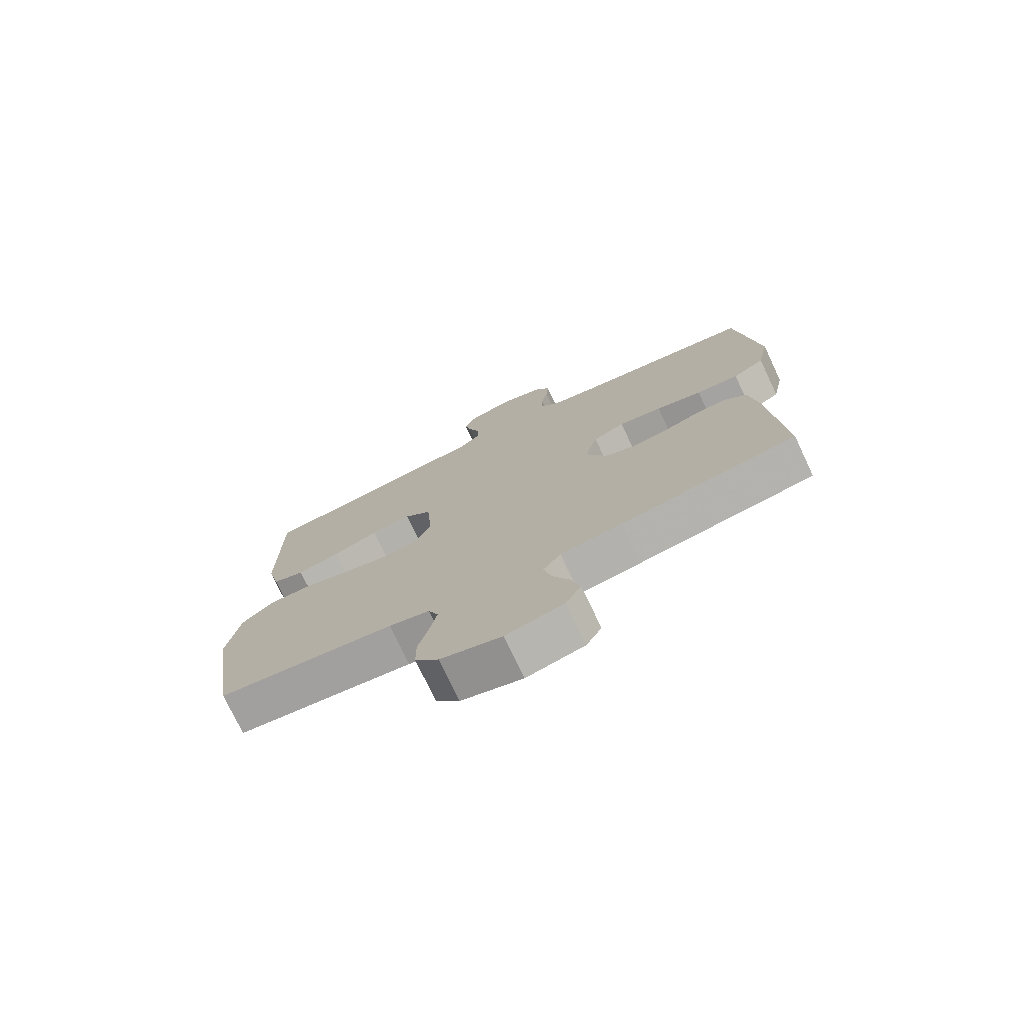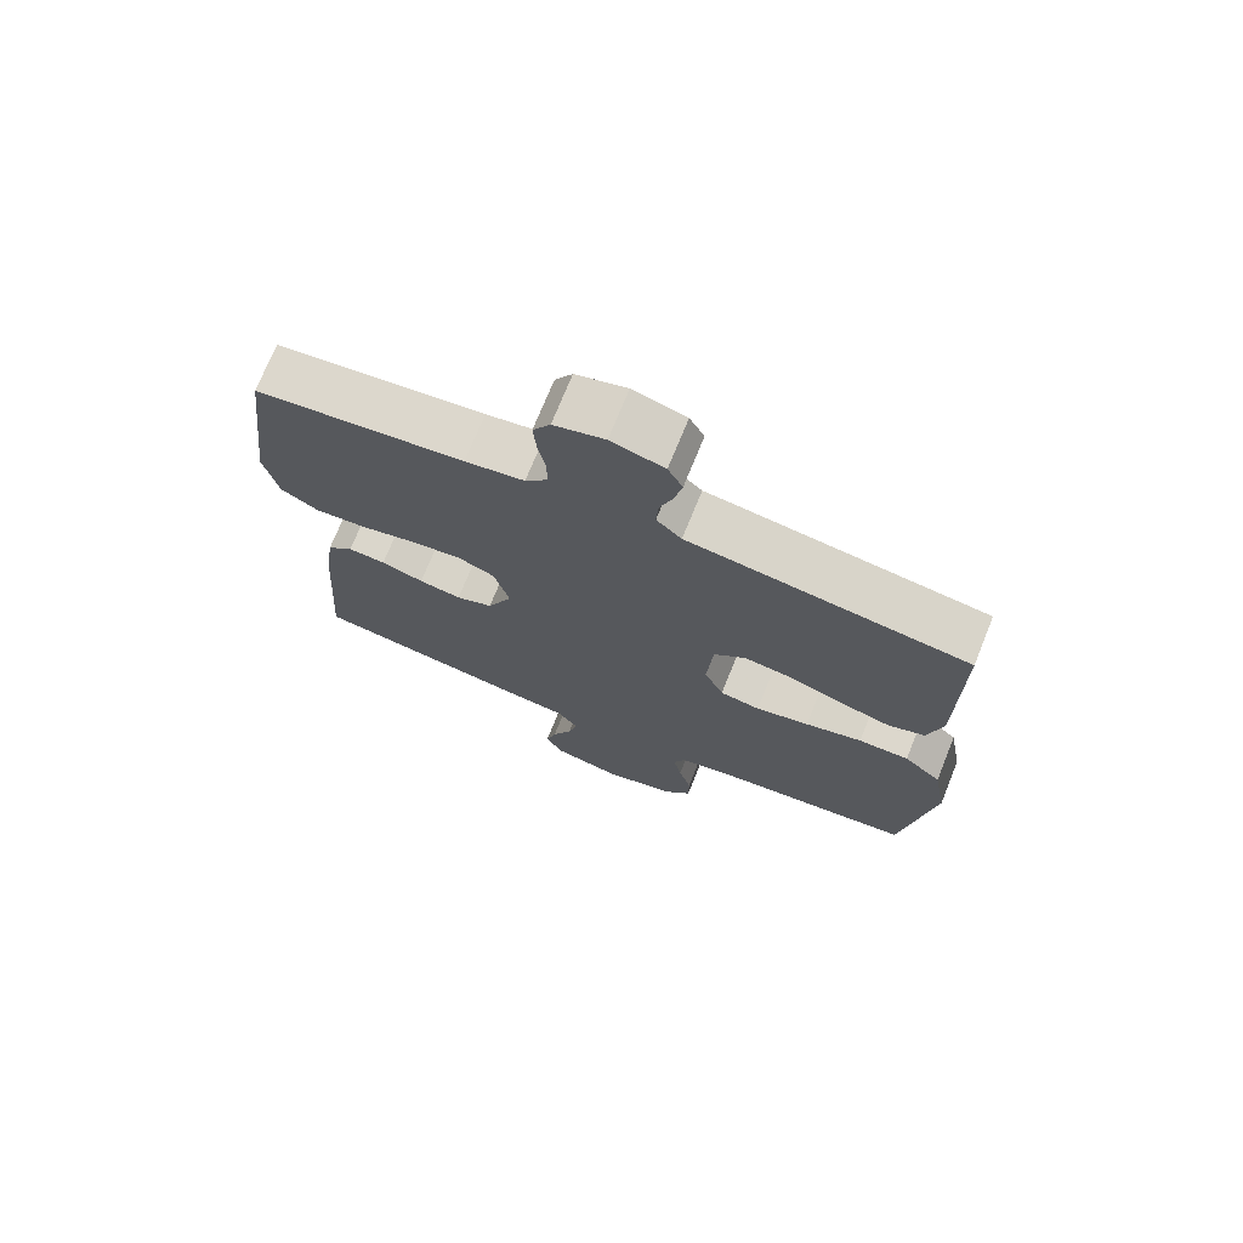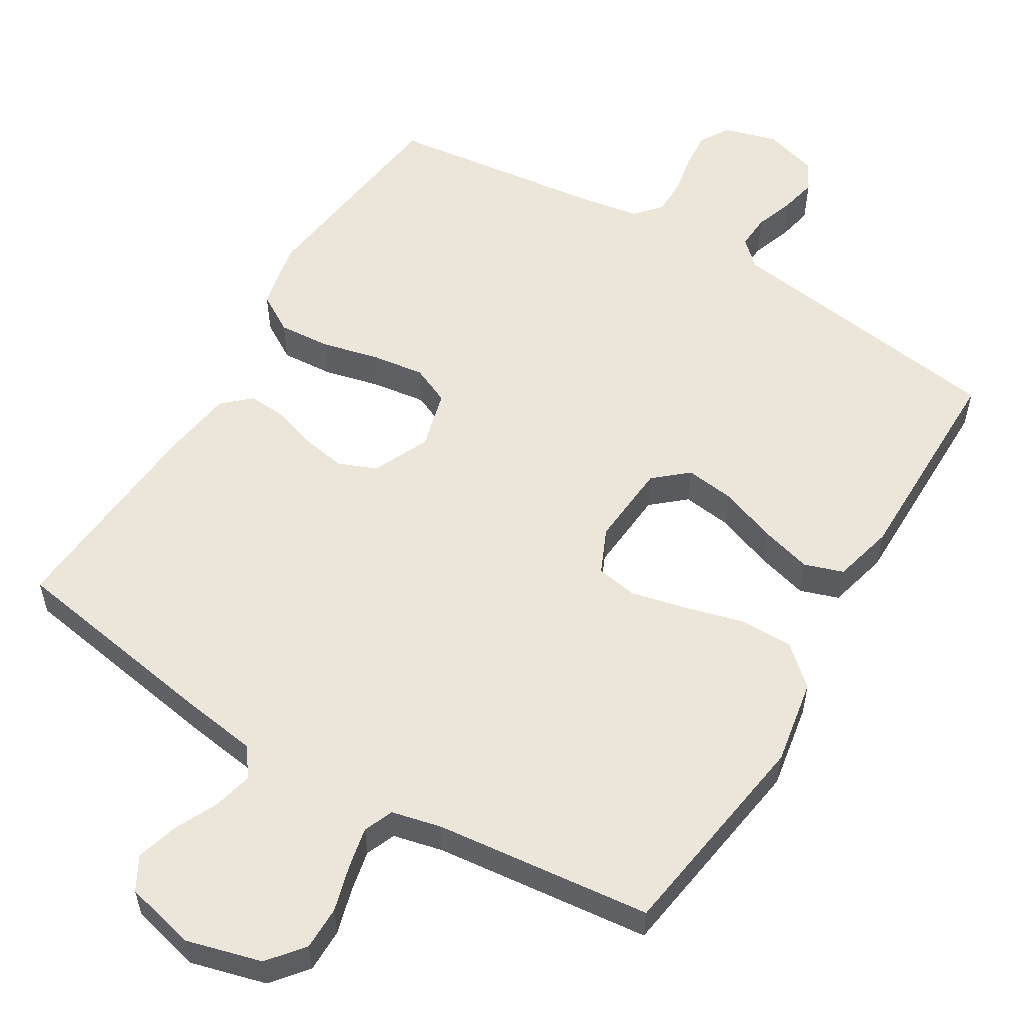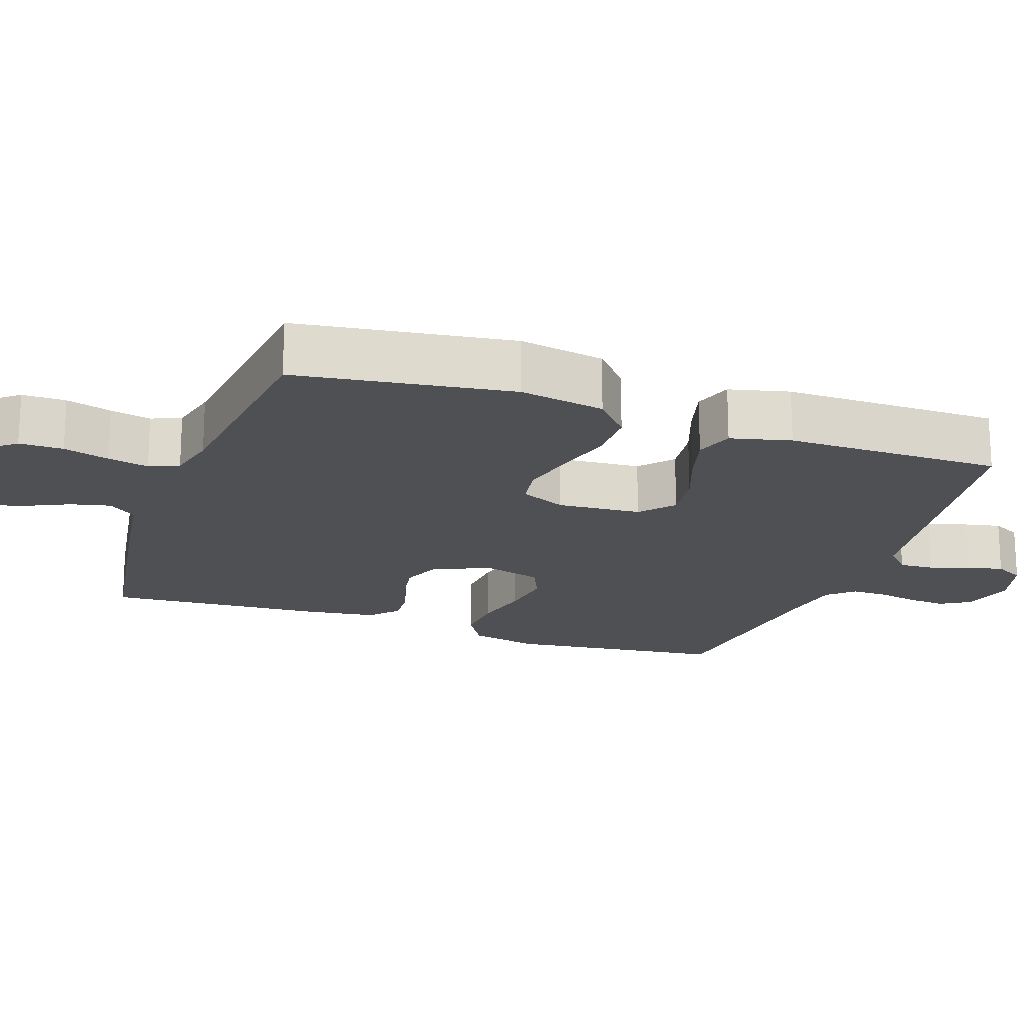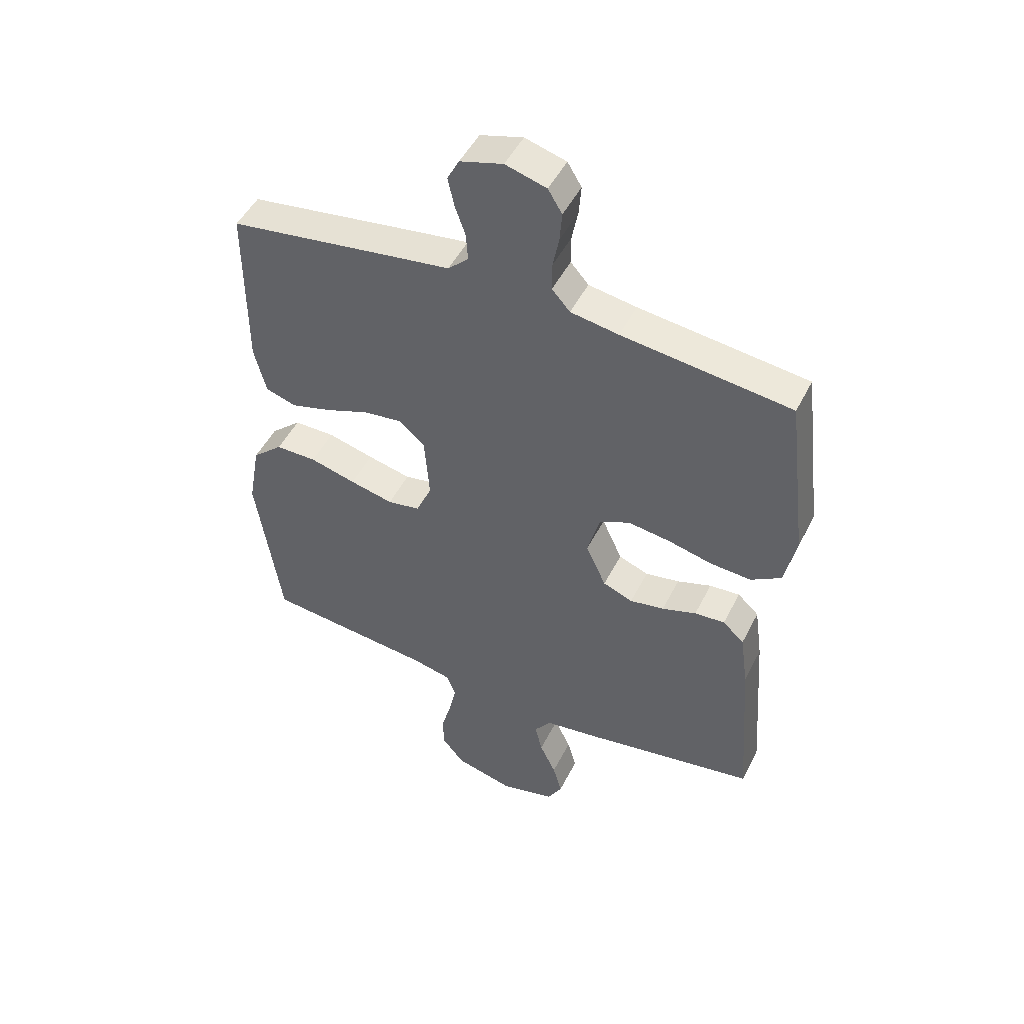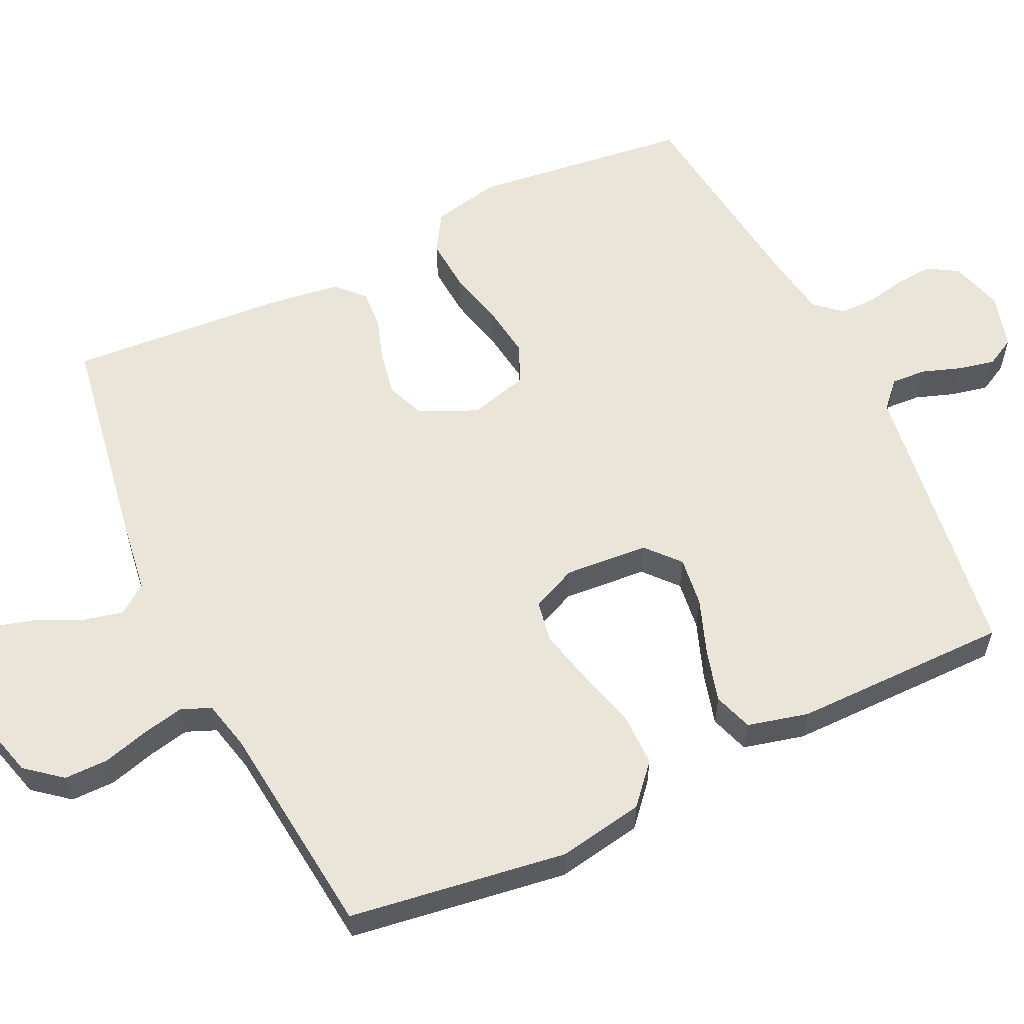
<metadata>
{"format":"obj","ext":"obj","renderer":"f3d","projection":"perspective","resolution":1024,"background":"white","views":[{"elev":-75.4,"azim":25.3,"up":"+Z"},{"elev":72.9,"azim":-158.0,"up":"+Z"},{"elev":55.7,"azim":-148.9,"up":"+Y"},{"elev":-19.0,"azim":-109.5,"up":"+Y"},{"elev":48.6,"azim":25.9,"up":"+Z"},{"elev":58.6,"azim":-115.6,"up":"+Y"}]}
</metadata>
<code>
v -0.5 0.07 0.5
v -0.2 0.07 0.543
v -0.1 0.07 0.557
v -0.064 0.07 0.591
v -0.067 0.07 0.639
v -0.086 0.07 0.693
v -0.097 0.07 0.744
v -0.076 0.07 0.784
v 0 0.07 0.806
v 0.073 0.07 0.785
v 0.098 0.07 0.744
v 0.094 0.07 0.692
v 0.083 0.07 0.636
v 0.083 0.07 0.586
v 0.115 0.07 0.55
v 0.2 0.07 0.536
v 0.5 0.07 0.5
v 0.537 0.07 0.2
v 0.517 0.07 0.105
v 0.463 0.07 0.072
v 0.39 0.07 0.077
v 0.311 0.07 0.096
v 0.237 0.07 0.106
v 0.183 0.07 0.082
v 0.161 0.07 0
v 0.197 0.07 -0.079
v 0.25 0.07 -0.1
v 0.311 0.07 -0.089
v 0.372 0.07 -0.069
v 0.426 0.07 -0.065
v 0.464 0.07 -0.1
v 0.478 0.07 -0.2
v 0.5 0.07 -0.5
v 0.2 0.07 -0.55
v 0.096 0.07 -0.565
v 0.066 0.07 -0.605
v 0.079 0.07 -0.66
v 0.108 0.07 -0.721
v 0.124 0.07 -0.778
v 0.098 0.07 -0.824
v 0 0.07 -0.848
v -0.104 0.07 -0.82
v -0.144 0.07 -0.771
v -0.144 0.07 -0.71
v -0.126 0.07 -0.646
v -0.114 0.07 -0.589
v -0.131 0.07 -0.548
v -0.2 0.07 -0.532
v -0.5 0.07 -0.5
v -0.544 0.07 -0.2
v -0.523 0.07 -0.081
v -0.469 0.07 -0.033
v -0.396 0.07 -0.033
v -0.314 0.07 -0.055
v -0.237 0.07 -0.073
v -0.179 0.07 -0.063
v -0.151 0.07 0
v -0.16 0.07 0.116
v -0.206 0.07 0.156
v -0.275 0.07 0.147
v -0.353 0.07 0.118
v -0.425 0.07 0.098
v -0.479 0.07 0.116
v -0.5 0.07 0.2
v -0.5 0 0.5
v -0.2 0 0.543
v -0.1 0 0.557
v -0.064 0 0.591
v -0.067 0 0.639
v -0.086 0 0.693
v -0.097 0 0.744
v -0.076 0 0.784
v 0 0 0.806
v 0.073 0 0.785
v 0.098 0 0.744
v 0.094 0 0.692
v 0.083 0 0.636
v 0.083 0 0.586
v 0.115 0 0.55
v 0.2 0 0.536
v 0.5 0 0.5
v 0.537 0 0.2
v 0.517 0 0.105
v 0.463 0 0.072
v 0.39 0 0.077
v 0.311 0 0.096
v 0.237 0 0.106
v 0.183 0 0.082
v 0.161 0 0
v 0.197 0 -0.079
v 0.25 0 -0.1
v 0.311 0 -0.089
v 0.372 0 -0.069
v 0.426 0 -0.065
v 0.464 0 -0.1
v 0.478 0 -0.2
v 0.5 0 -0.5
v 0.2 0 -0.55
v 0.096 0 -0.565
v 0.066 0 -0.605
v 0.079 0 -0.66
v 0.108 0 -0.721
v 0.124 0 -0.778
v 0.098 0 -0.824
v 0 0 -0.848
v -0.104 0 -0.82
v -0.144 0 -0.771
v -0.144 0 -0.71
v -0.126 0 -0.646
v -0.114 0 -0.589
v -0.131 0 -0.548
v -0.2 0 -0.532
v -0.5 0 -0.5
v -0.544 0 -0.2
v -0.523 0 -0.081
v -0.469 0 -0.033
v -0.396 0 -0.033
v -0.314 0 -0.055
v -0.237 0 -0.073
v -0.179 0 -0.063
v -0.151 0 0
v -0.16 0 0.116
v -0.206 0 0.156
v -0.275 0 0.147
v -0.353 0 0.118
v -0.425 0 0.098
v -0.479 0 0.116
v -0.5 0 0.2
f 1 2 3
f 64 1 3
f 63 64 3
f 62 63 3
f 61 62 3
f 60 61 3
f 59 60 3 4
f 58 59 4
f 57 58 4
f 52 53 54
f 51 52 54
f 50 51 54
f 49 50 54
f 48 49 54
f 47 48 54 55
f 46 47 55 56
f 43 44 45
f 42 43 45
f 41 42 45
f 40 41 45
f 39 40 45
f 38 39 45
f 37 38 45
f 36 37 45 46
f 46 56 57
f 36 46 57
f 35 36 57
f 33 34 35
f 32 33 35
f 31 32 35
f 30 31 35
f 29 30 35
f 28 29 35
f 20 21 22
f 19 20 22
f 18 19 22
f 17 18 22
f 16 17 22
f 15 16 22 23
f 14 15 23 24
f 11 12 13
f 10 11 13
f 9 10 13
f 8 9 13
f 7 8 13
f 6 7 13
f 5 6 13
f 4 5 13 14
f 14 24 25
f 4 14 25
f 57 4 25
f 27 28 35
f 26 27 35 57
f 25 26 57
f 67 66 65
f 67 65 128
f 67 128 127
f 67 127 126
f 67 126 125
f 67 125 124
f 68 67 124 123
f 68 123 122
f 68 122 121
f 118 117 116
f 118 116 115
f 118 115 114
f 118 114 113
f 118 113 112
f 119 118 112 111
f 120 119 111 110
f 109 108 107
f 109 107 106
f 109 106 105
f 109 105 104
f 109 104 103
f 109 103 102
f 109 102 101
f 110 109 101 100
f 121 120 110
f 121 110 100
f 121 100 99
f 99 98 97
f 99 97 96
f 99 96 95
f 99 95 94
f 99 94 93
f 99 93 92
f 86 85 84
f 86 84 83
f 86 83 82
f 86 82 81
f 86 81 80
f 87 86 80 79
f 88 87 79 78
f 77 76 75
f 77 75 74
f 77 74 73
f 77 73 72
f 77 72 71
f 77 71 70
f 77 70 69
f 78 77 69 68
f 89 88 78
f 89 78 68
f 89 68 121
f 99 92 91
f 121 99 91 90
f 121 90 89
f 1 65 66 2
f 2 66 67 3
f 3 67 68 4
f 4 68 69 5
f 5 69 70 6
f 6 70 71 7
f 7 71 72 8
f 8 72 73 9
f 9 73 74 10
f 10 74 75 11
f 11 75 76 12
f 12 76 77 13
f 13 77 78 14
f 14 78 79 15
f 15 79 80 16
f 16 80 81 17
f 17 81 82 18
f 18 82 83 19
f 19 83 84 20
f 20 84 85 21
f 21 85 86 22
f 22 86 87 23
f 23 87 88 24
f 24 88 89 25
f 25 89 90 26
f 26 90 91 27
f 27 91 92 28
f 28 92 93 29
f 29 93 94 30
f 30 94 95 31
f 31 95 96 32
f 32 96 97 33
f 33 97 98 34
f 34 98 99 35
f 35 99 100 36
f 36 100 101 37
f 37 101 102 38
f 38 102 103 39
f 39 103 104 40
f 40 104 105 41
f 41 105 106 42
f 42 106 107 43
f 43 107 108 44
f 44 108 109 45
f 45 109 110 46
f 46 110 111 47
f 47 111 112 48
f 48 112 113 49
f 49 113 114 50
f 50 114 115 51
f 51 115 116 52
f 52 116 117 53
f 53 117 118 54
f 54 118 119 55
f 55 119 120 56
f 56 120 121 57
f 57 121 122 58
f 58 122 123 59
f 59 123 124 60
f 60 124 125 61
f 61 125 126 62
f 62 126 127 63
f 63 127 128 64
f 64 128 65 1

</code>
